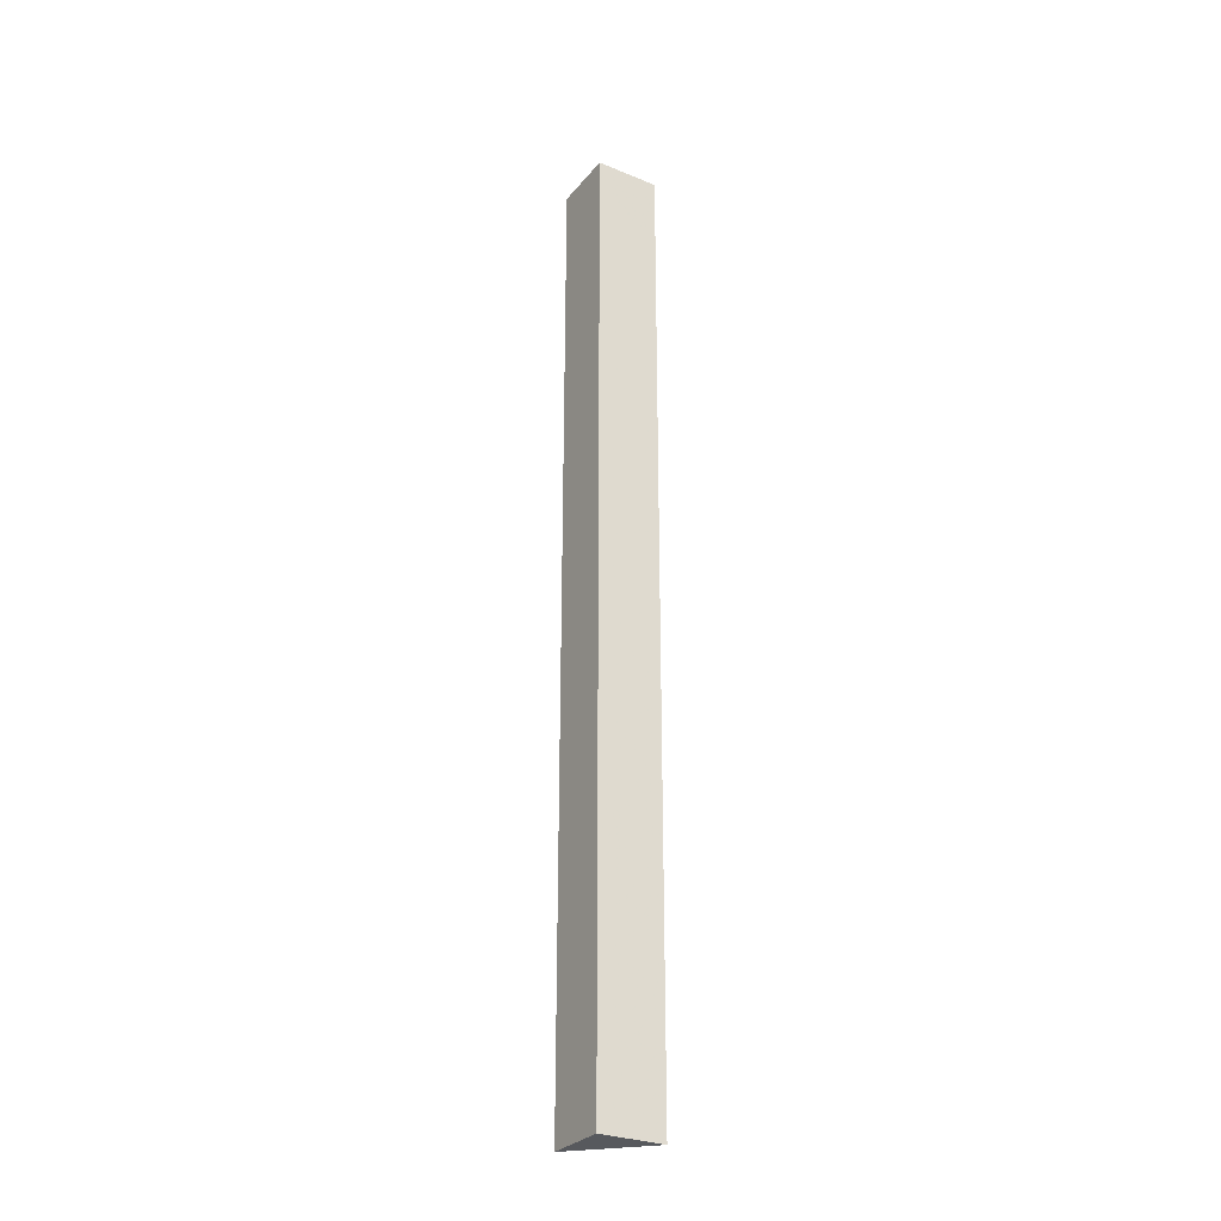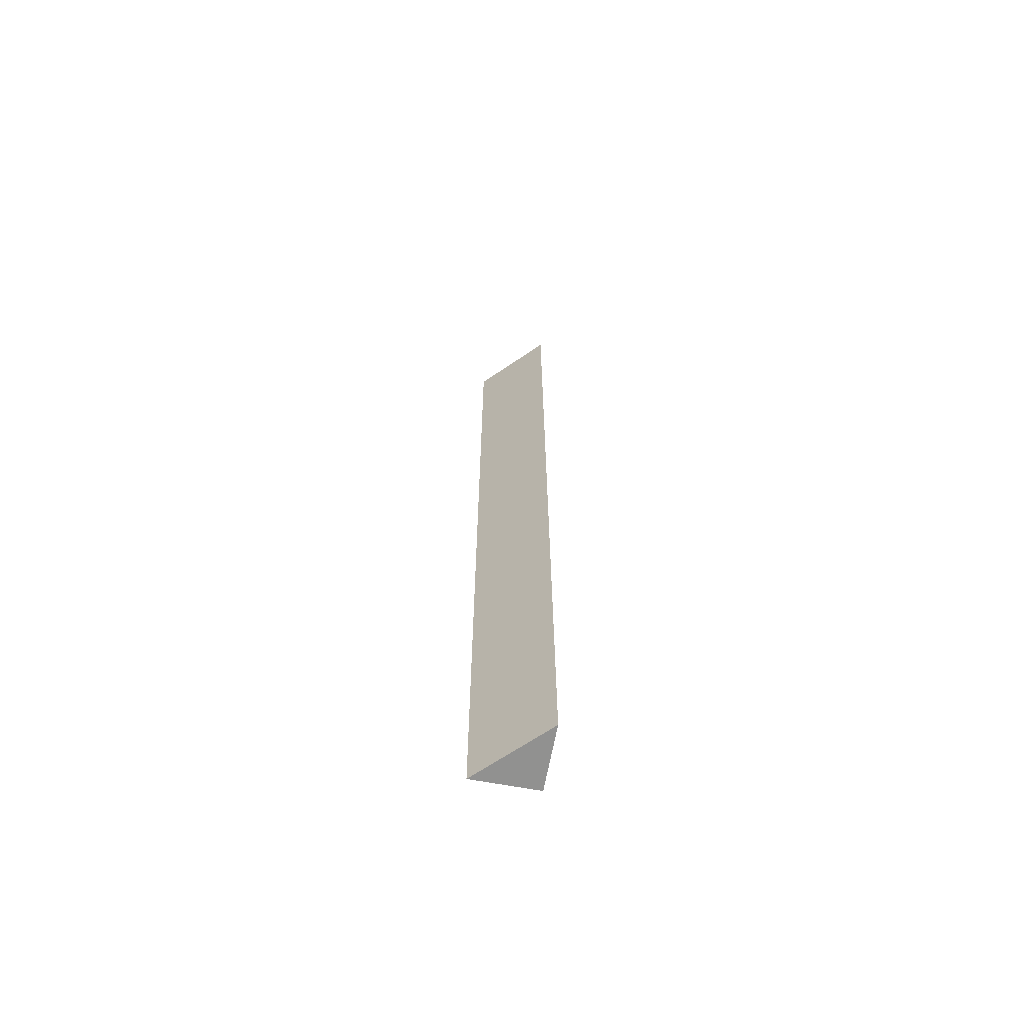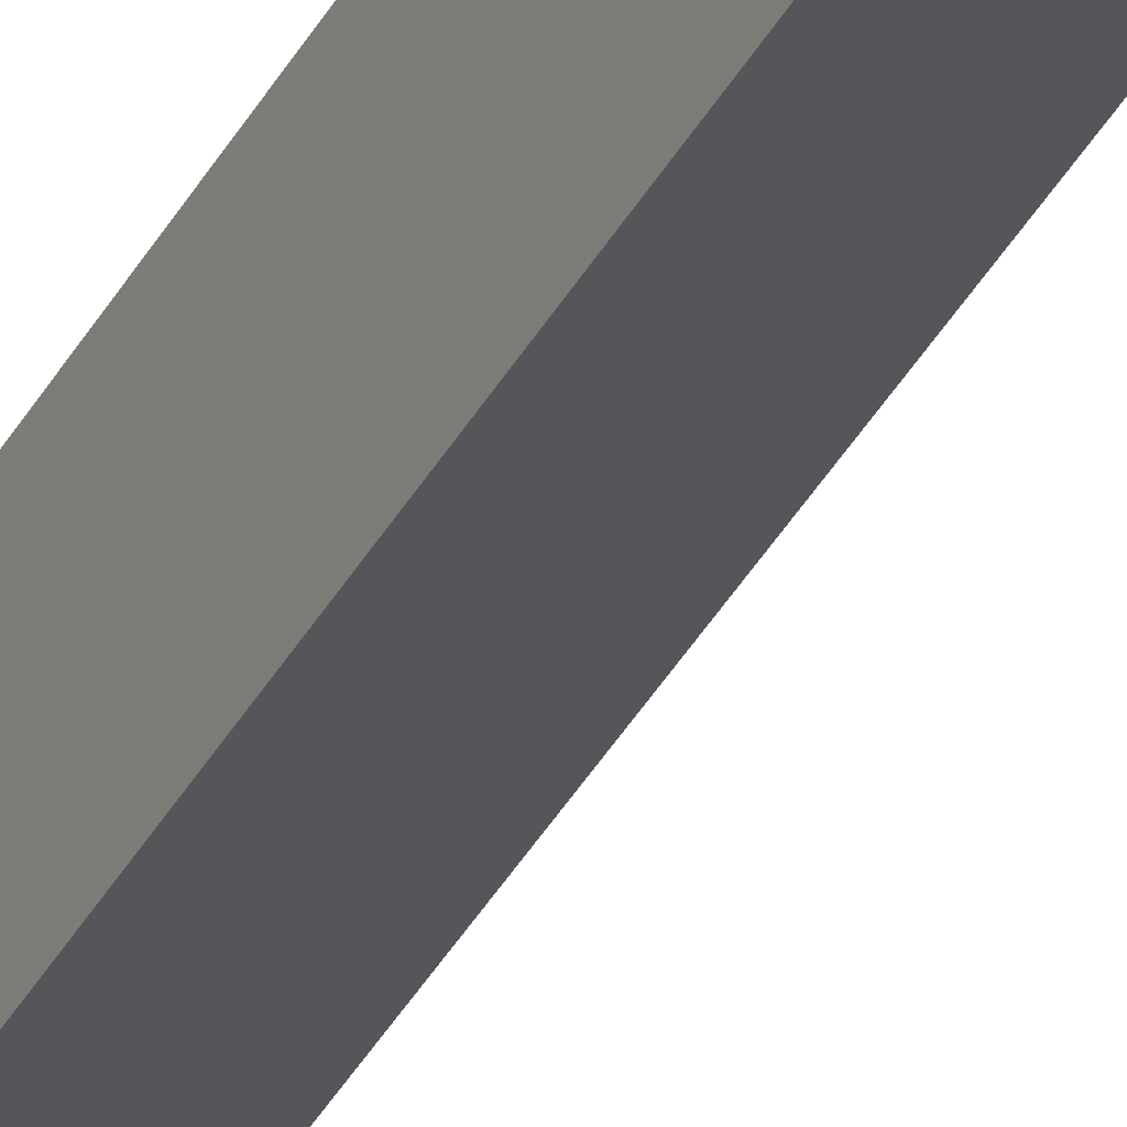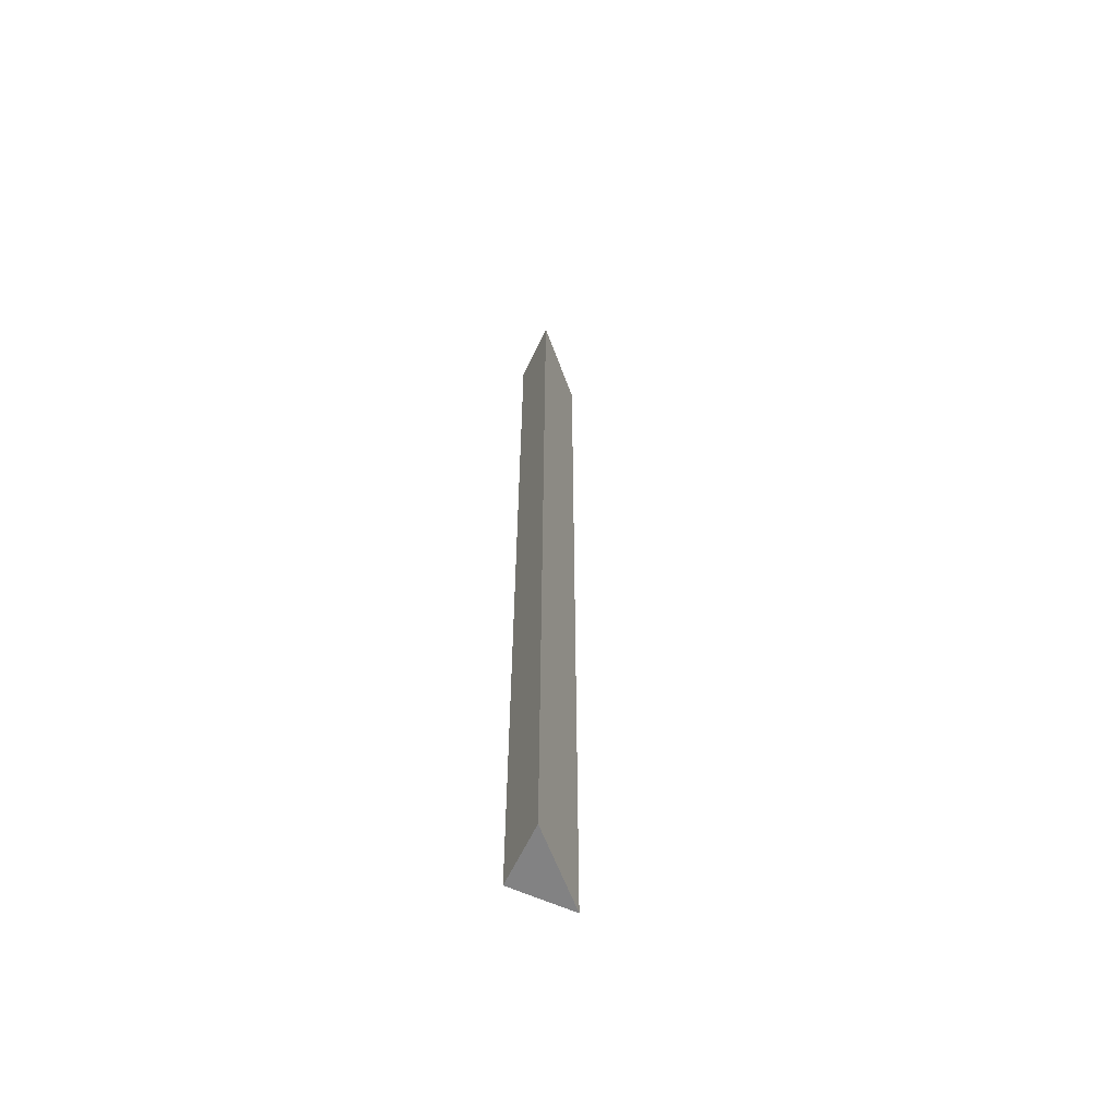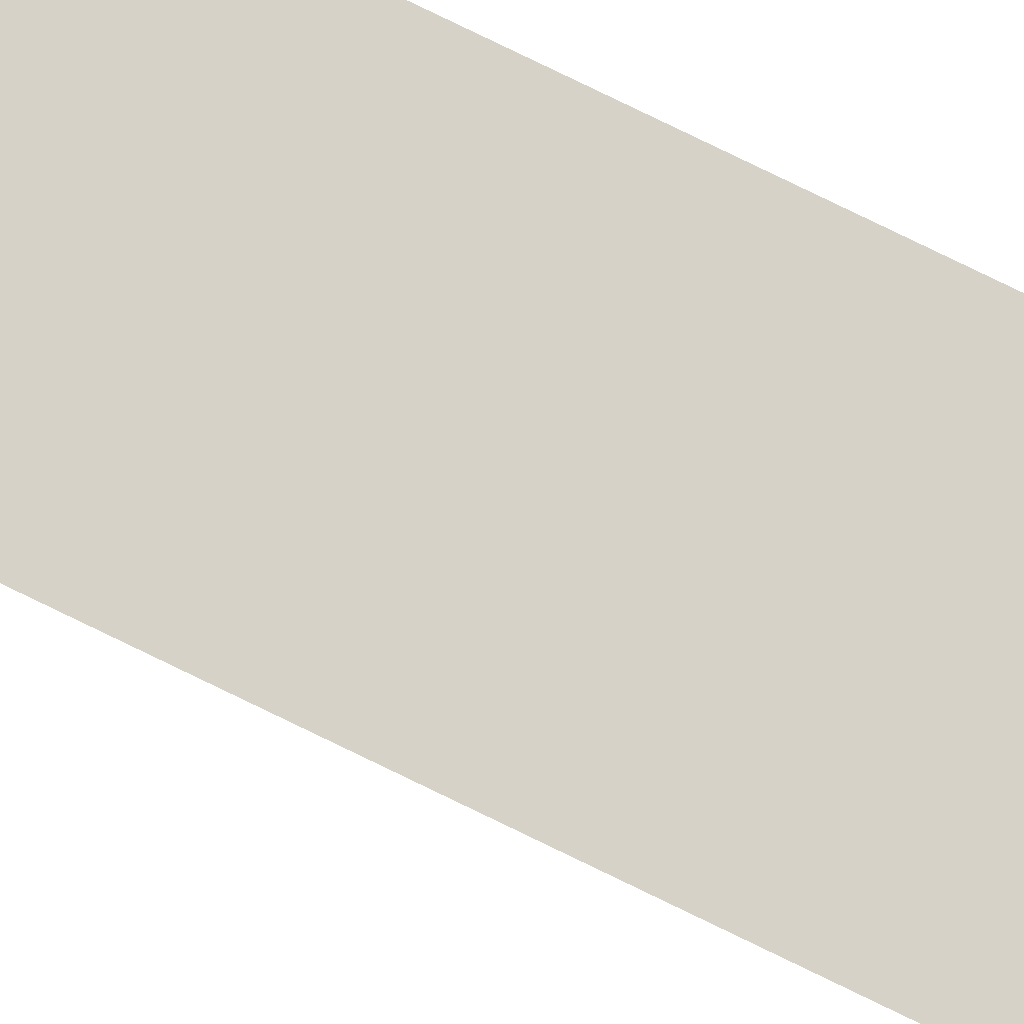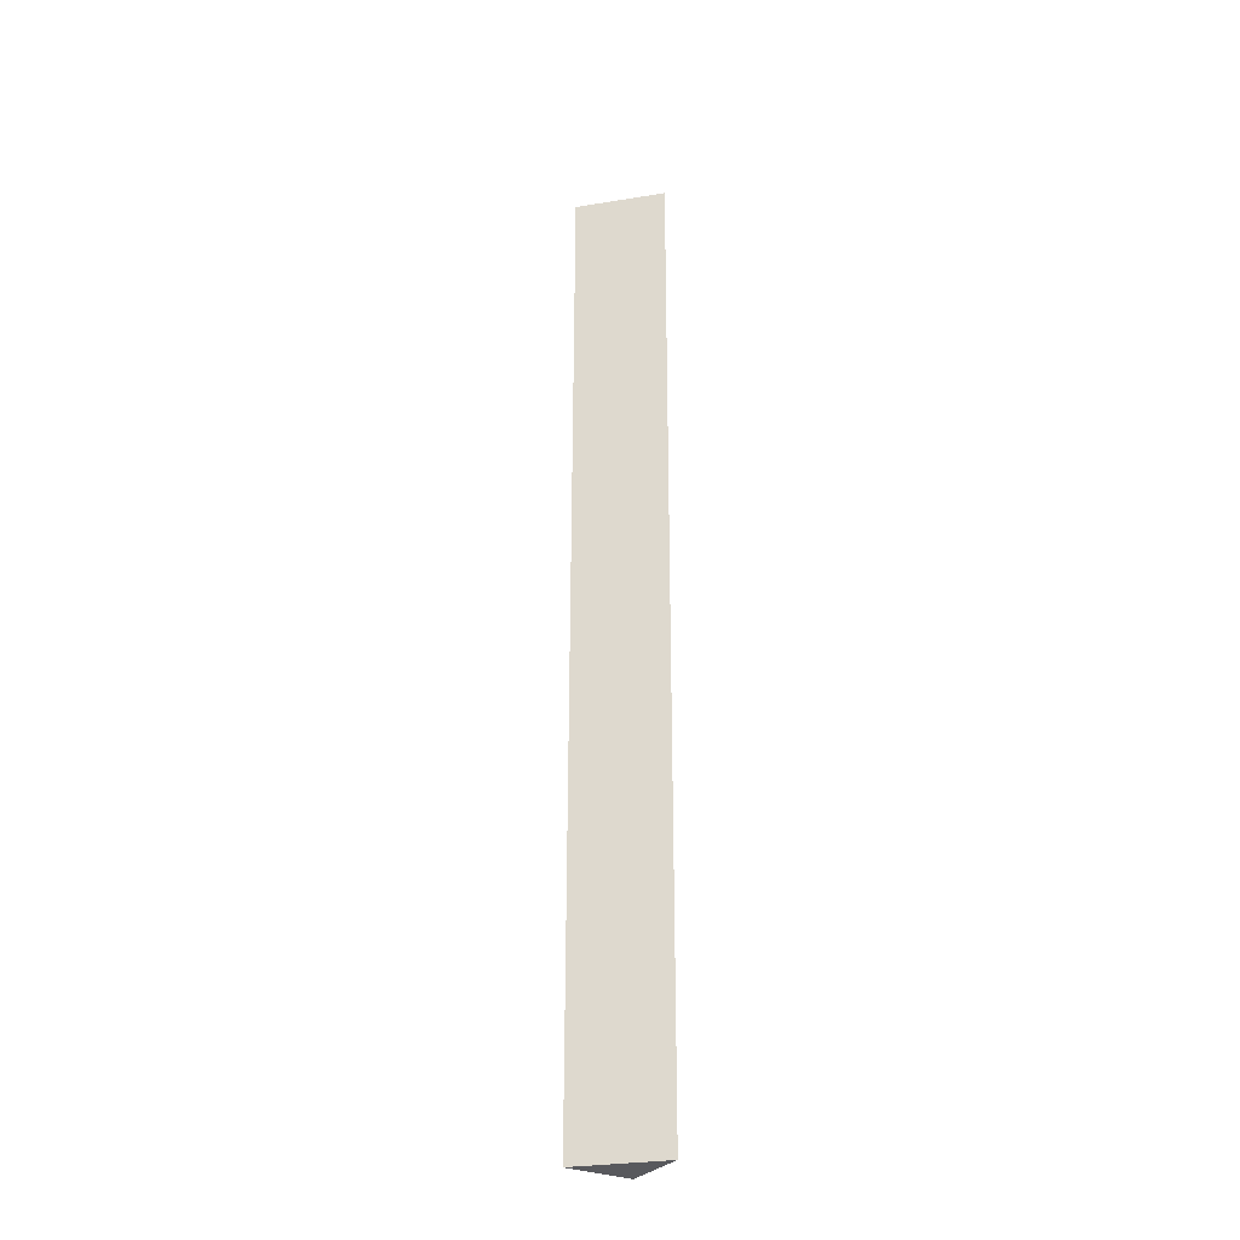
<metadata>
{"format":"obj","ext":"obj","renderer":"f3d","projection":"perspective","resolution":1024,"background":"white","views":[{"elev":-29.0,"azim":-31.4,"up":"+Y"},{"elev":-66.0,"azim":169.5,"up":"+Y"},{"elev":-39.4,"azim":-26.4,"up":"+Z"},{"elev":-60.8,"azim":65.1,"up":"+Y"},{"elev":78.0,"azim":116.0,"up":"+Z"},{"elev":-29.9,"azim":148.3,"up":"+Y"}]}
</metadata>
<code>
o wall/2855/corner_diagonal
v -64 0 64
v -64 -240 64
v -48 -240 64
v -48 0 64
v -64 -240 48
v -64 0 48
f 1 2 3
f 1 3 4
f 4 3 5
f 4 5 6
f 6 5 2
f 6 2 1
f 2 5 3

</code>
